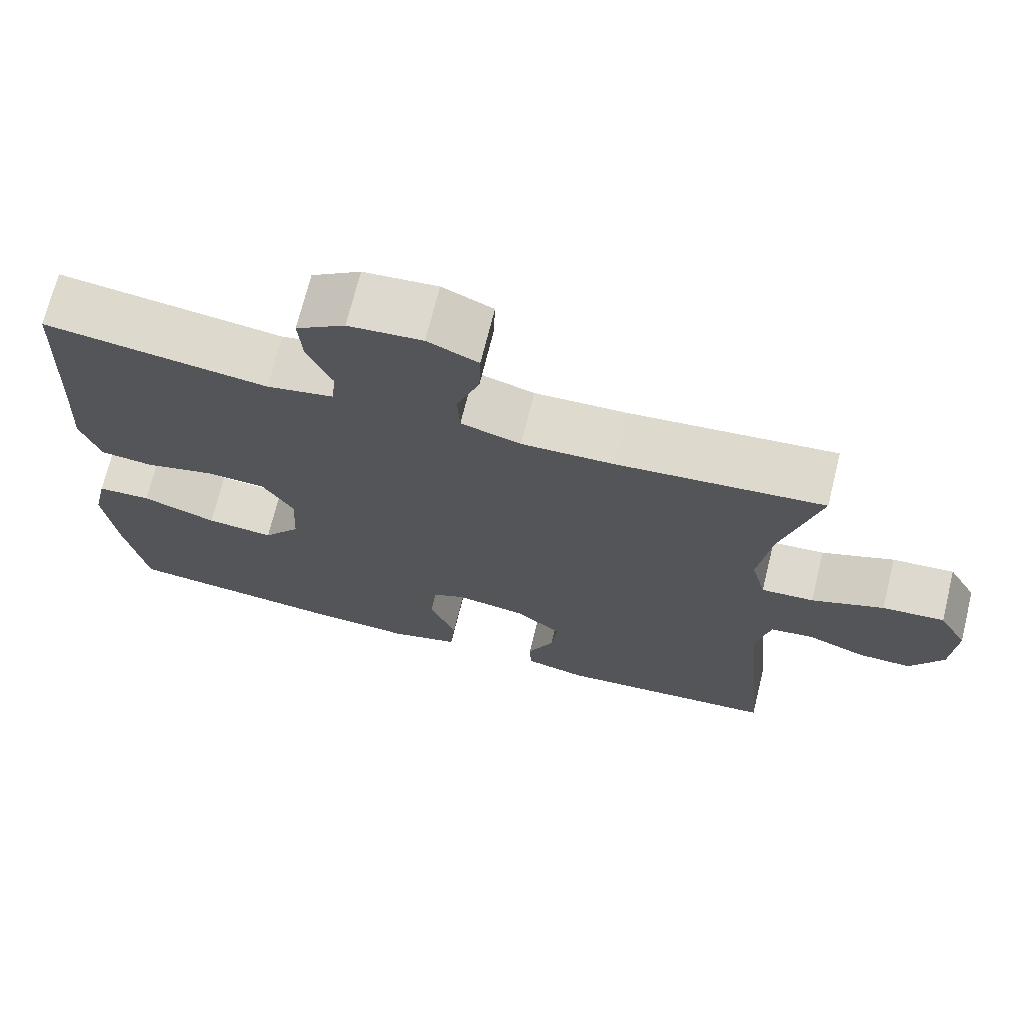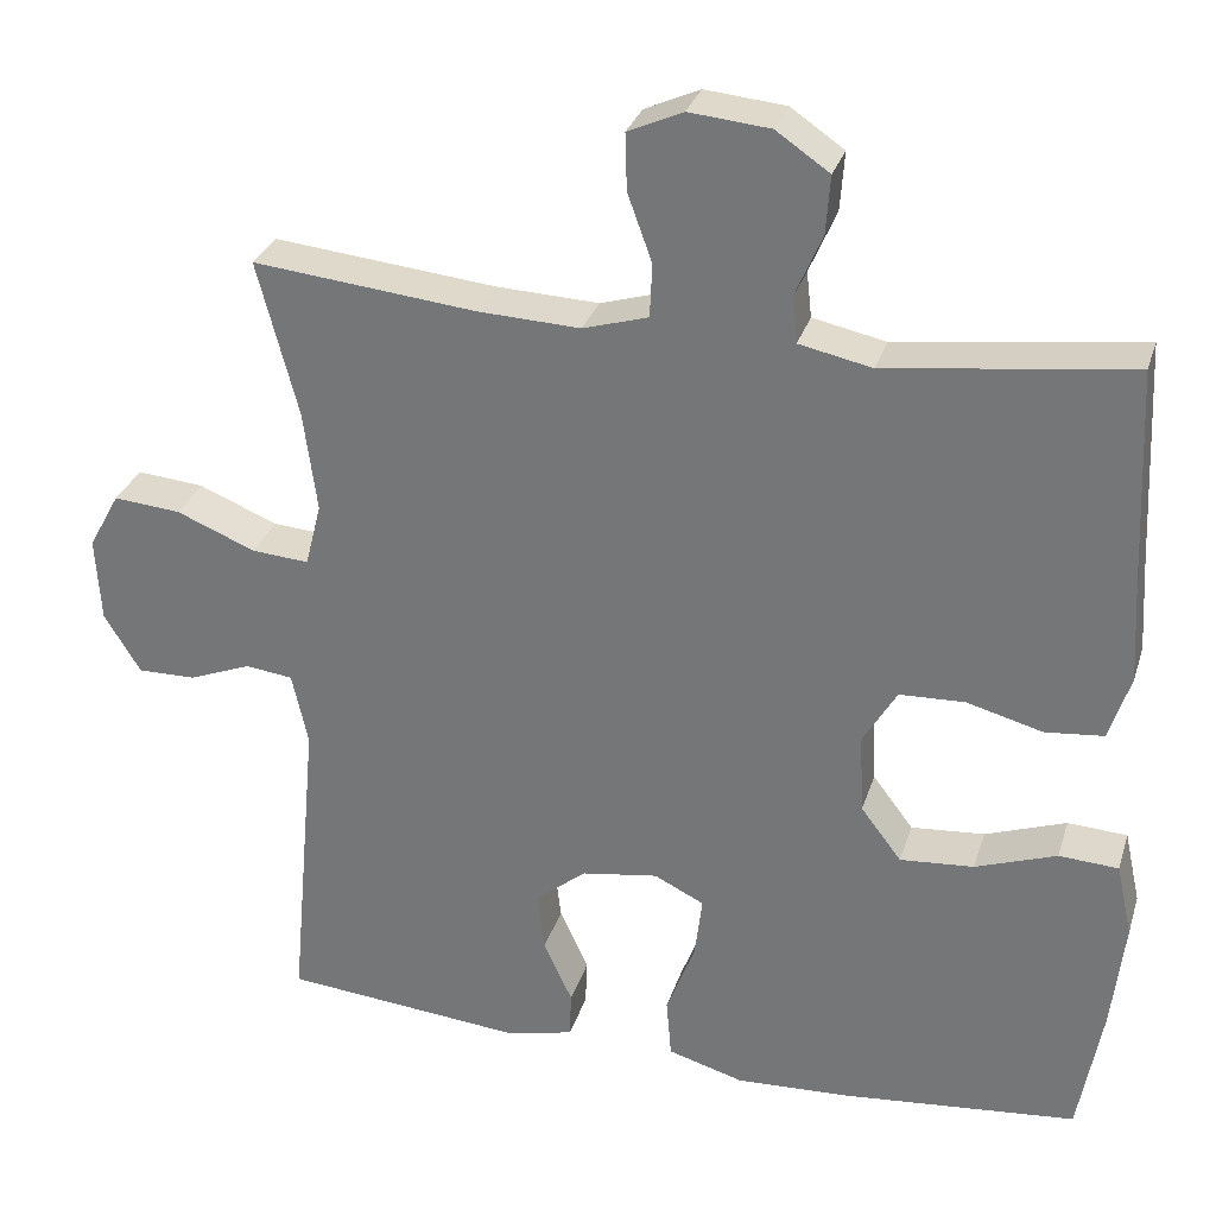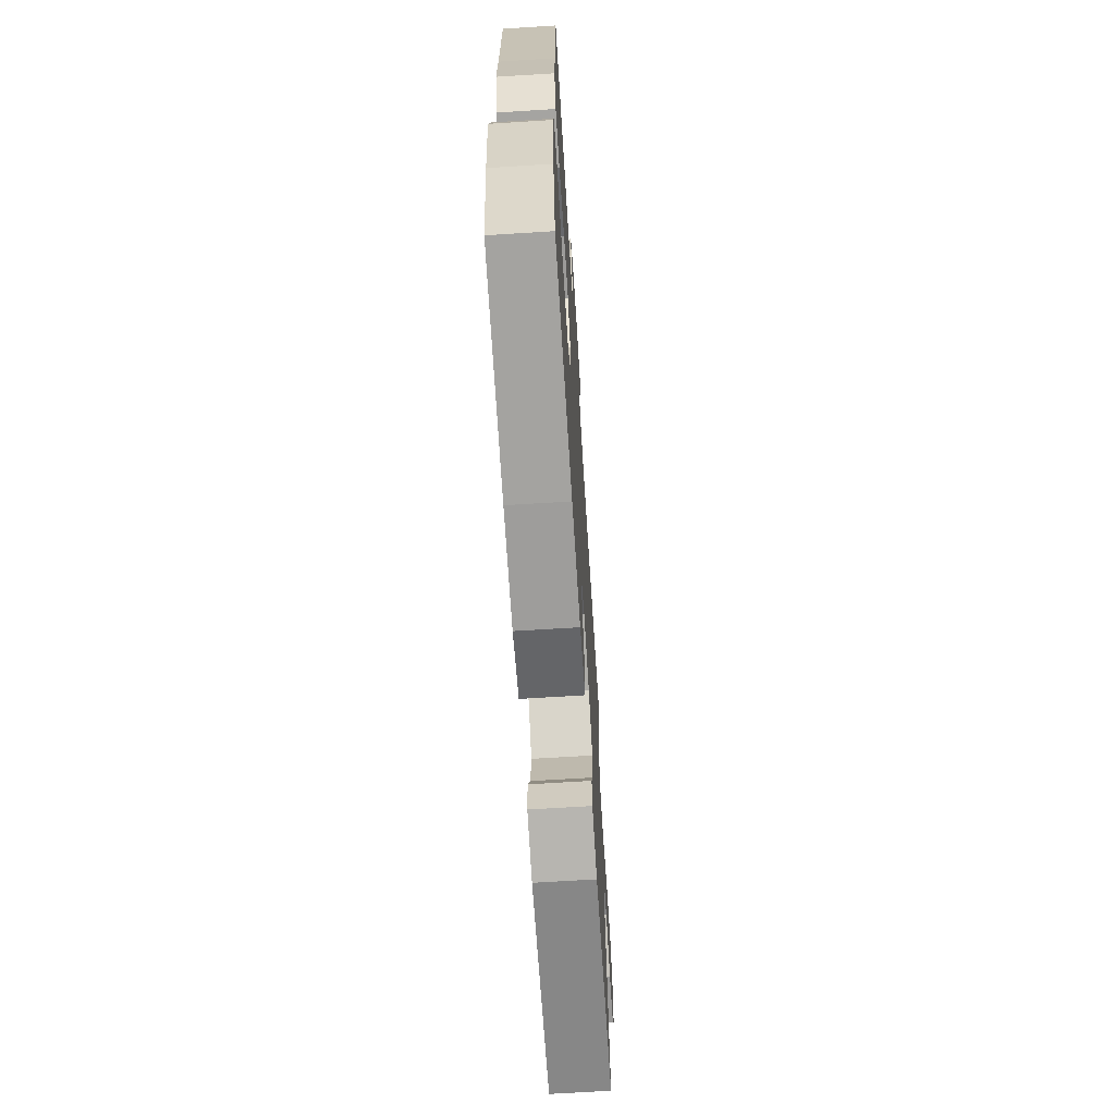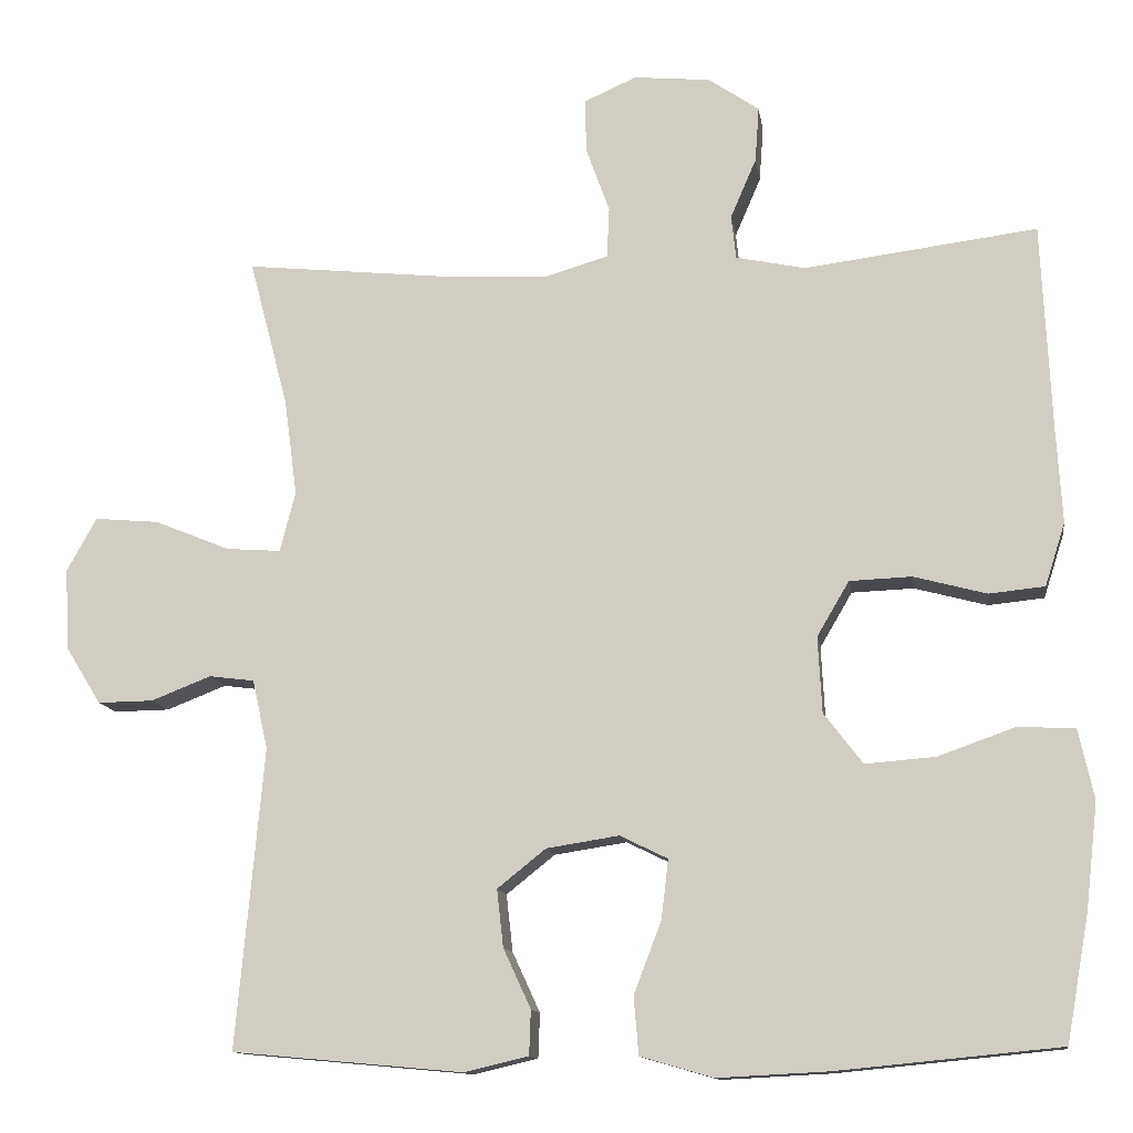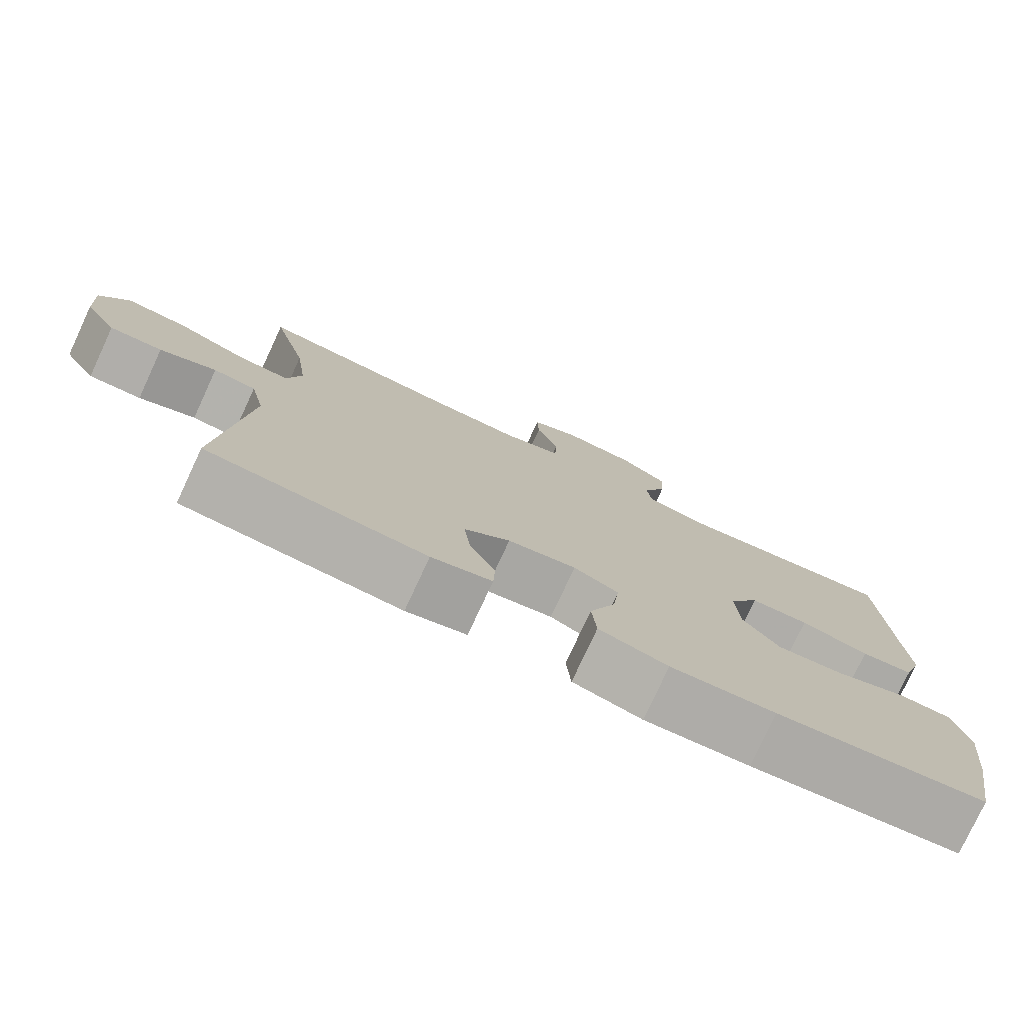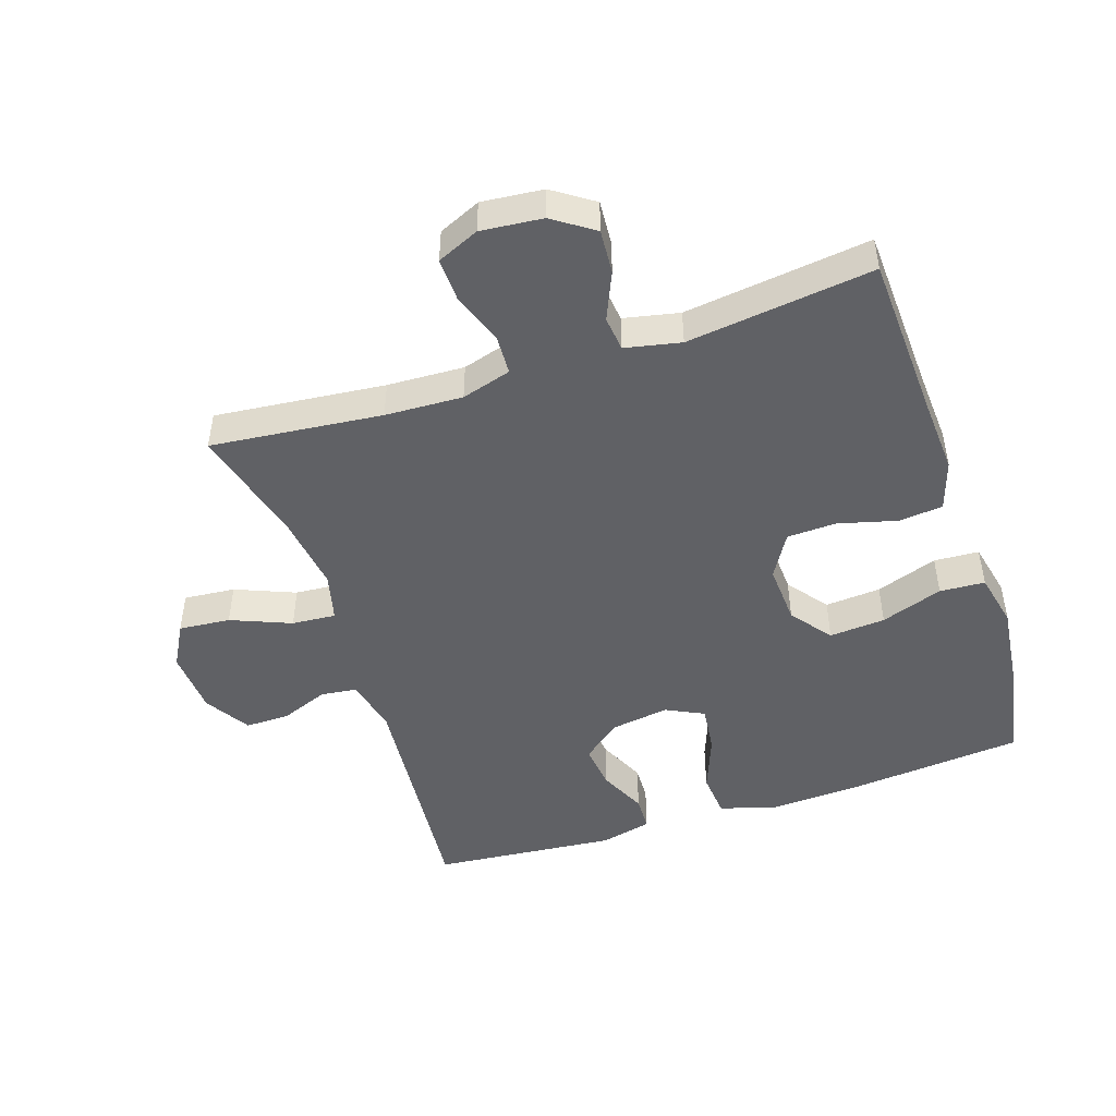
<metadata>
{"format":"obj","ext":"obj","renderer":"f3d","projection":"perspective","resolution":1024,"background":"white","views":[{"elev":70.9,"azim":-166.1,"up":"+Z"},{"elev":30.0,"azim":16.2,"up":"+Z"},{"elev":-67.5,"azim":93.6,"up":"+Z"},{"elev":-12.4,"azim":8.4,"up":"+Z"},{"elev":-77.9,"azim":-24.9,"up":"+Z"},{"elev":-47.4,"azim":18.3,"up":"+Y"}]}
</metadata>
<code>
v -0.5 0.07 0.5
v -0.235 0.07 0.473
v -0.115 0.07 0.468
v -0.038 0.07 0.491
v -0.035 0.07 0.554
v -0.064 0.07 0.634
v -0.066 0.07 0.701
v -0.001 0.07 0.73
v 0.094 0.07 0.721
v 0.157 0.07 0.678
v 0.152 0.07 0.609
v 0.12 0.07 0.535
v 0.126 0.07 0.481
v 0.212 0.07 0.463
v 0.5 0.07 0.5
v 0.512 0.07 0.242
v 0.519 0.07 0.125
v 0.494 0.07 0.047
v 0.425 0.07 0.04
v 0.335 0.07 0.064
v 0.258 0.07 0.061
v 0.218 0.07 -0.007
v 0.223 0.07 -0.101
v 0.271 0.07 -0.164
v 0.358 0.07 -0.157
v 0.454 0.07 -0.123
v 0.524 0.07 -0.127
v 0.543 0.07 -0.213
v 0.528 0.07 -0.344
v 0.5 0.07 -0.5
v 0.224 0.07 -0.527
v 0.087 0.07 -0.534
v -0.003 0.07 -0.508
v -0.009 0.07 -0.437
v 0.025 0.07 -0.348
v 0.034 0.07 -0.274
v -0.025 0.07 -0.245
v -0.115 0.07 -0.259
v -0.175 0.07 -0.307
v -0.167 0.07 -0.378
v -0.133 0.07 -0.452
v -0.135 0.07 -0.507
v -0.214 0.07 -0.526
v -0.5 0.07 -0.5
v -0.466 0.07 -0.129
v -0.485 0.07 -0.043
v -0.541 0.07 -0.036
v -0.615 0.07 -0.065
v -0.684 0.07 -0.066
v -0.727 0.07 0.004
v -0.733 0.07 0.105
v -0.696 0.07 0.172
v -0.616 0.07 0.165
v -0.523 0.07 0.127
v -0.455 0.07 0.122
v -0.436 0.07 0.197
v -0.452 0.07 0.317
v -0.5 0 0.5
v -0.235 0 0.473
v -0.115 0 0.468
v -0.038 0 0.491
v -0.035 0 0.554
v -0.064 0 0.634
v -0.066 0 0.701
v -0.001 0 0.73
v 0.094 0 0.721
v 0.157 0 0.678
v 0.152 0 0.609
v 0.12 0 0.535
v 0.126 0 0.481
v 0.212 0 0.463
v 0.5 0 0.5
v 0.512 0 0.242
v 0.519 0 0.125
v 0.494 0 0.047
v 0.425 0 0.04
v 0.335 0 0.064
v 0.258 0 0.061
v 0.218 0 -0.007
v 0.223 0 -0.101
v 0.271 0 -0.164
v 0.358 0 -0.157
v 0.454 0 -0.123
v 0.524 0 -0.127
v 0.543 0 -0.213
v 0.528 0 -0.344
v 0.5 0 -0.5
v 0.224 0 -0.527
v 0.087 0 -0.534
v -0.003 0 -0.508
v -0.009 0 -0.437
v 0.025 0 -0.348
v 0.034 0 -0.274
v -0.025 0 -0.245
v -0.115 0 -0.259
v -0.175 0 -0.307
v -0.167 0 -0.378
v -0.133 0 -0.452
v -0.135 0 -0.507
v -0.214 0 -0.526
v -0.5 0 -0.5
v -0.466 0 -0.129
v -0.485 0 -0.043
v -0.541 0 -0.036
v -0.615 0 -0.065
v -0.684 0 -0.066
v -0.727 0 0.004
v -0.733 0 0.105
v -0.696 0 0.172
v -0.616 0 0.165
v -0.523 0 0.127
v -0.455 0 0.122
v -0.436 0 0.197
v -0.452 0 0.317
f 51 52 53 54
f 51 54 55
f 50 51 55
f 47 48 49 50
f 46 47 50 55
f 45 46 55 56
f 43 44 45 56
f 40 41 42 43
f 39 40 43 56
f 32 33 34 35
f 32 35 36
f 31 32 36
f 30 31 36
f 29 30 36 37
f 25 26 27 28
f 24 25 28 29
f 17 18 19 20
f 16 17 20 21
f 14 15 16 21
f 13 14 21 22
f 9 10 11 12
f 9 12 13
f 8 9 13
f 5 6 7 8
f 4 5 8 13
f 3 4 13 22
f 57 1 2
f 38 39 56 57
f 37 38 57 2
f 24 29 37
f 23 24 37 2
f 2 3 22 23
f 111 110 109 108
f 112 111 108
f 112 108 107
f 107 106 105 104
f 112 107 104 103
f 113 112 103 102
f 113 102 101 100
f 100 99 98 97
f 113 100 97 96
f 92 91 90 89
f 93 92 89
f 93 89 88
f 93 88 87
f 94 93 87 86
f 85 84 83 82
f 86 85 82 81
f 77 76 75 74
f 78 77 74 73
f 78 73 72 71
f 79 78 71 70
f 69 68 67 66
f 70 69 66
f 70 66 65
f 65 64 63 62
f 70 65 62 61
f 79 70 61 60
f 59 58 114
f 114 113 96 95
f 59 114 95 94
f 94 86 81
f 59 94 81 80
f 80 79 60 59
f 1 58 59 2
f 2 59 60 3
f 3 60 61 4
f 4 61 62 5
f 5 62 63 6
f 6 63 64 7
f 7 64 65 8
f 8 65 66 9
f 9 66 67 10
f 10 67 68 11
f 11 68 69 12
f 12 69 70 13
f 13 70 71 14
f 14 71 72 15
f 15 72 73 16
f 16 73 74 17
f 17 74 75 18
f 18 75 76 19
f 19 76 77 20
f 20 77 78 21
f 21 78 79 22
f 22 79 80 23
f 23 80 81 24
f 24 81 82 25
f 25 82 83 26
f 26 83 84 27
f 27 84 85 28
f 28 85 86 29
f 29 86 87 30
f 30 87 88 31
f 31 88 89 32
f 32 89 90 33
f 33 90 91 34
f 34 91 92 35
f 35 92 93 36
f 36 93 94 37
f 37 94 95 38
f 38 95 96 39
f 39 96 97 40
f 40 97 98 41
f 41 98 99 42
f 42 99 100 43
f 43 100 101 44
f 44 101 102 45
f 45 102 103 46
f 46 103 104 47
f 47 104 105 48
f 48 105 106 49
f 49 106 107 50
f 50 107 108 51
f 51 108 109 52
f 52 109 110 53
f 53 110 111 54
f 54 111 112 55
f 55 112 113 56
f 56 113 114 57
f 57 114 58 1

</code>
